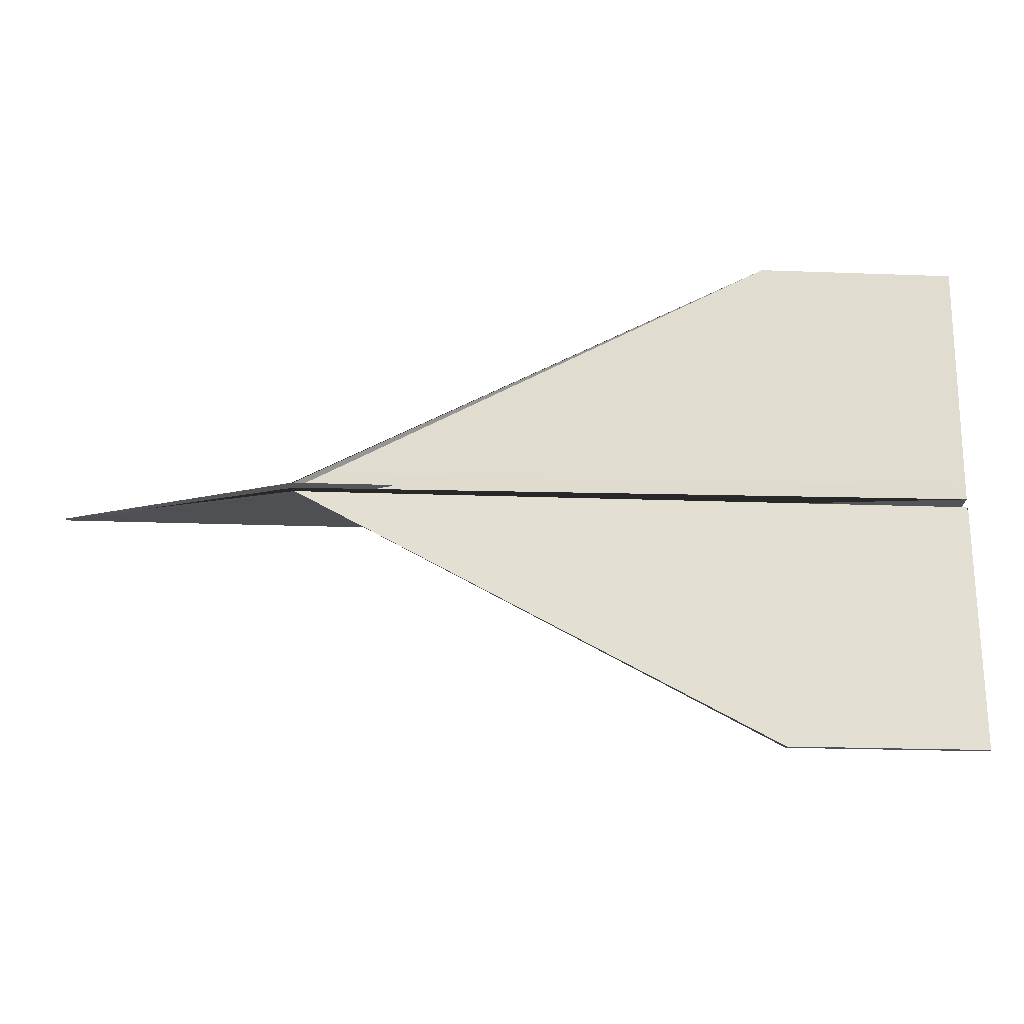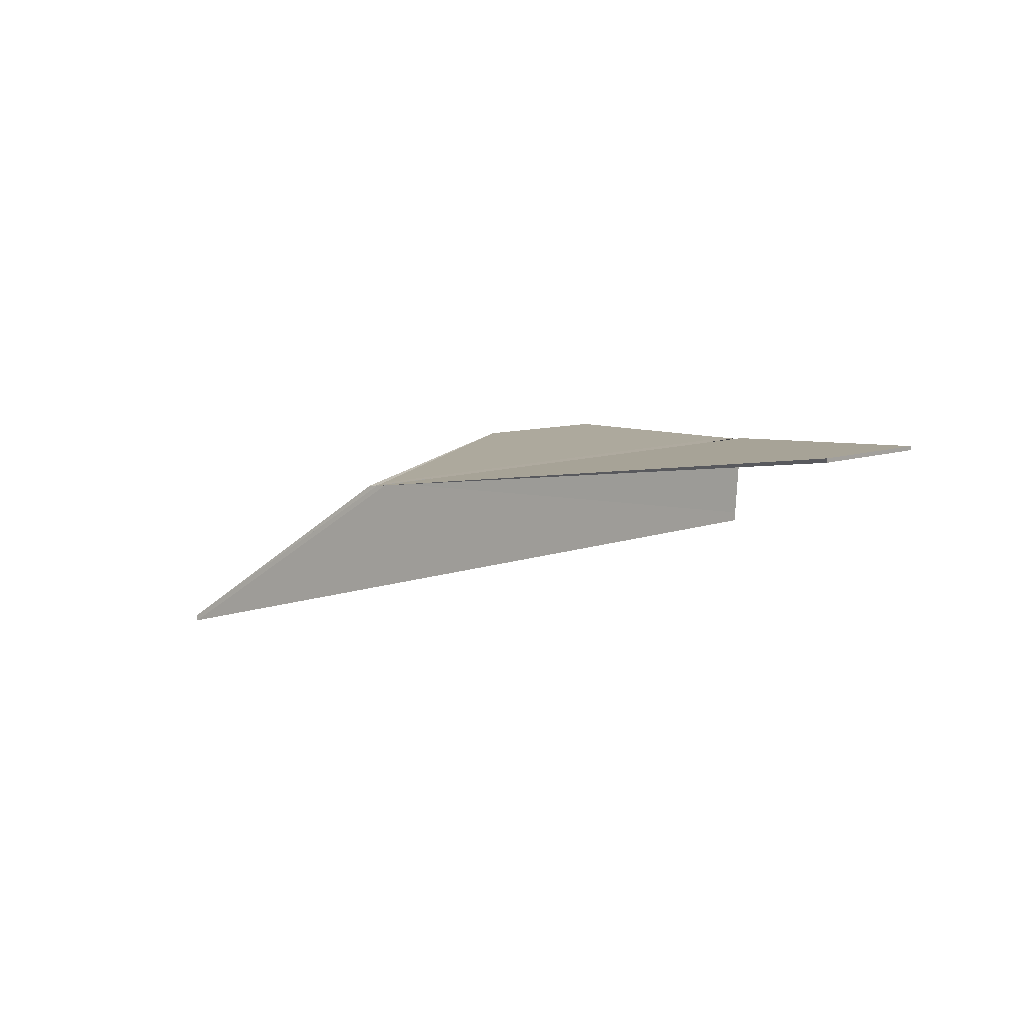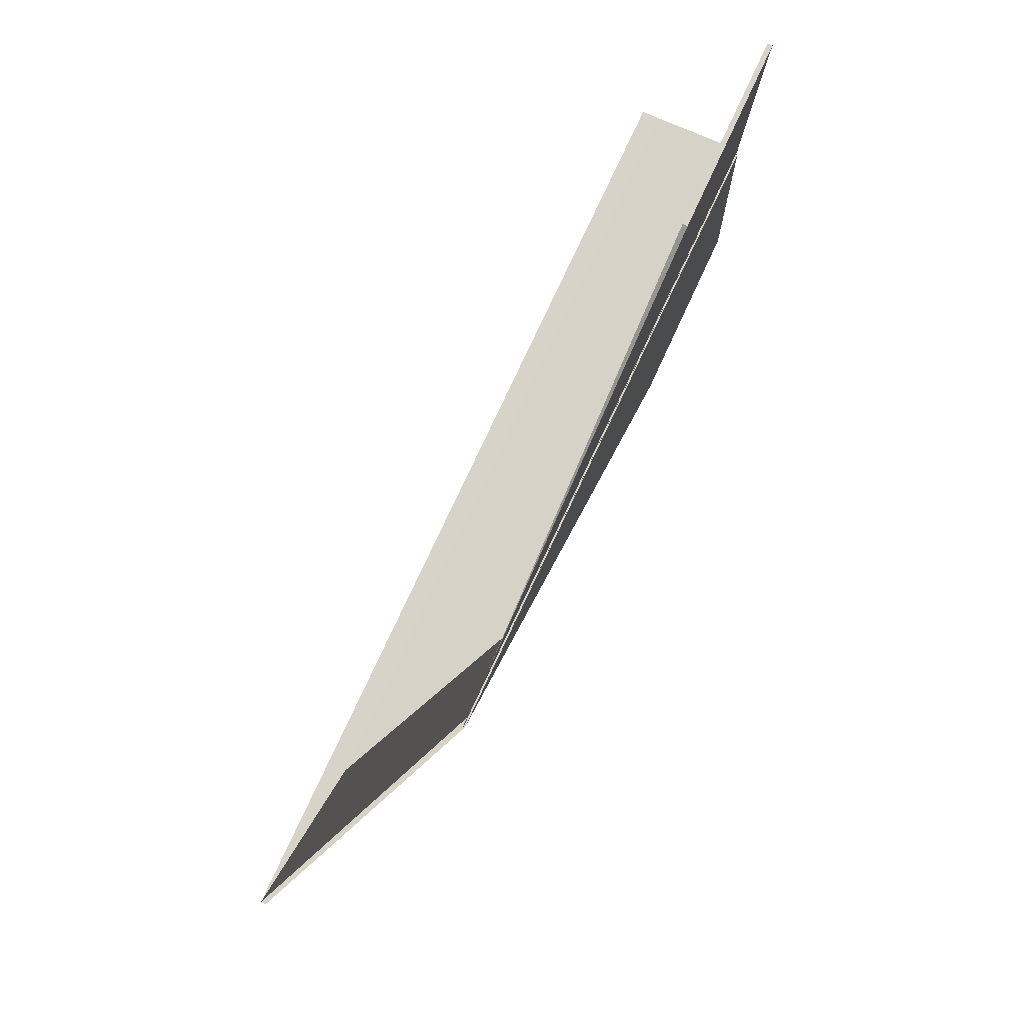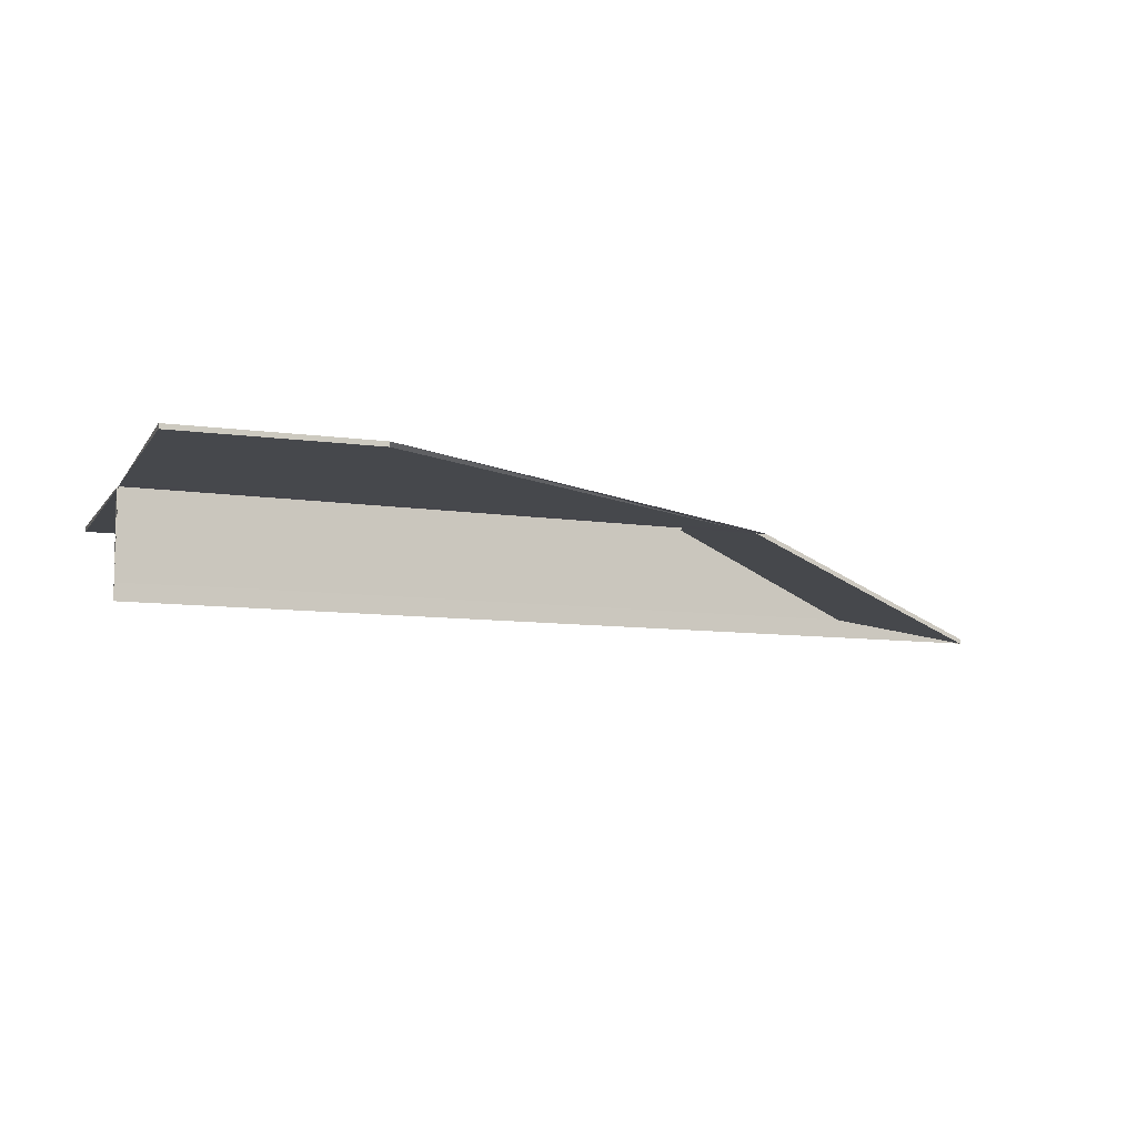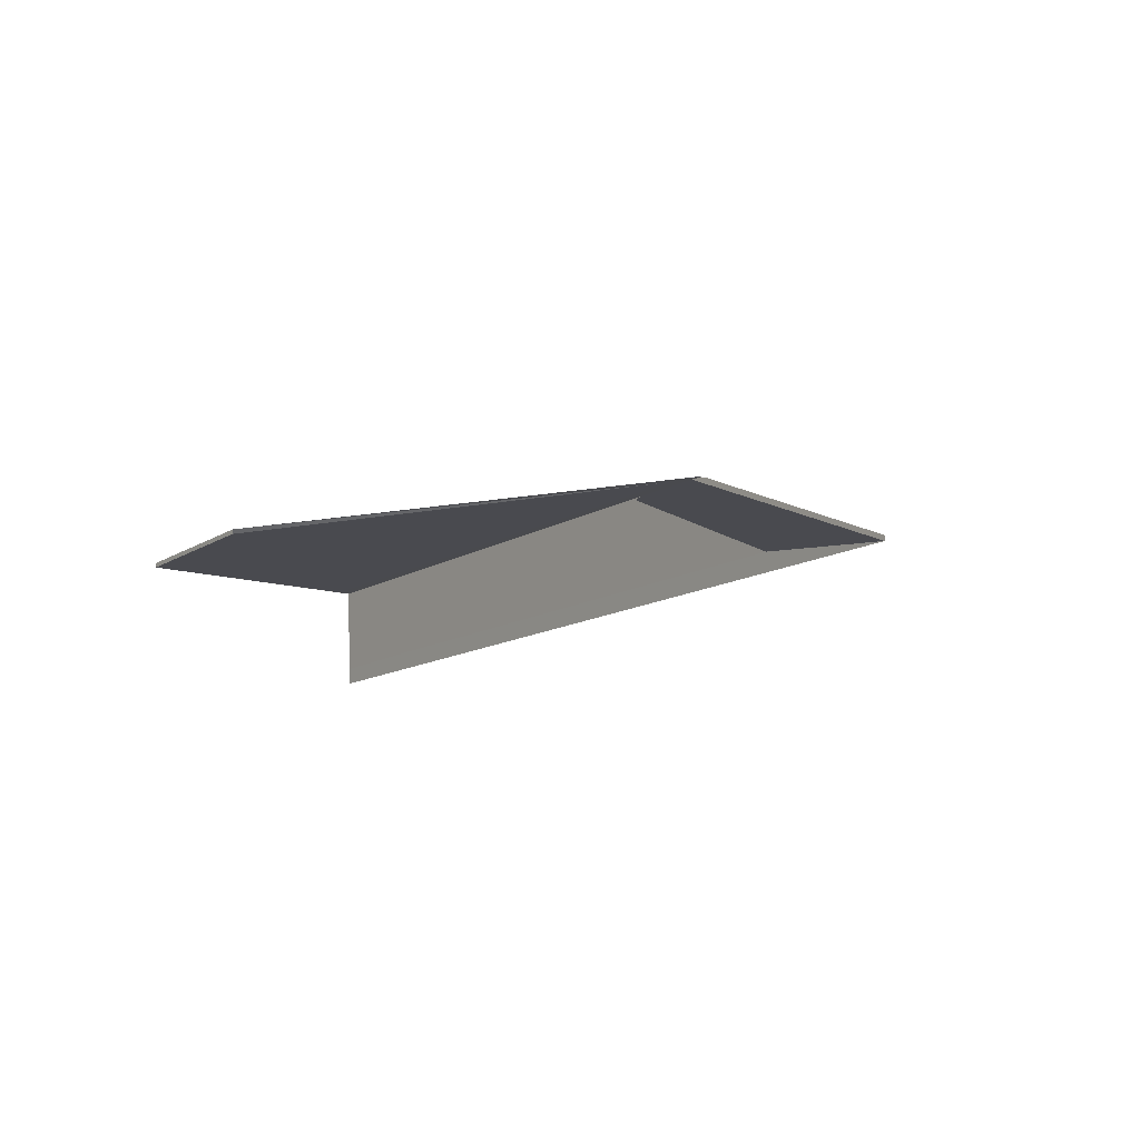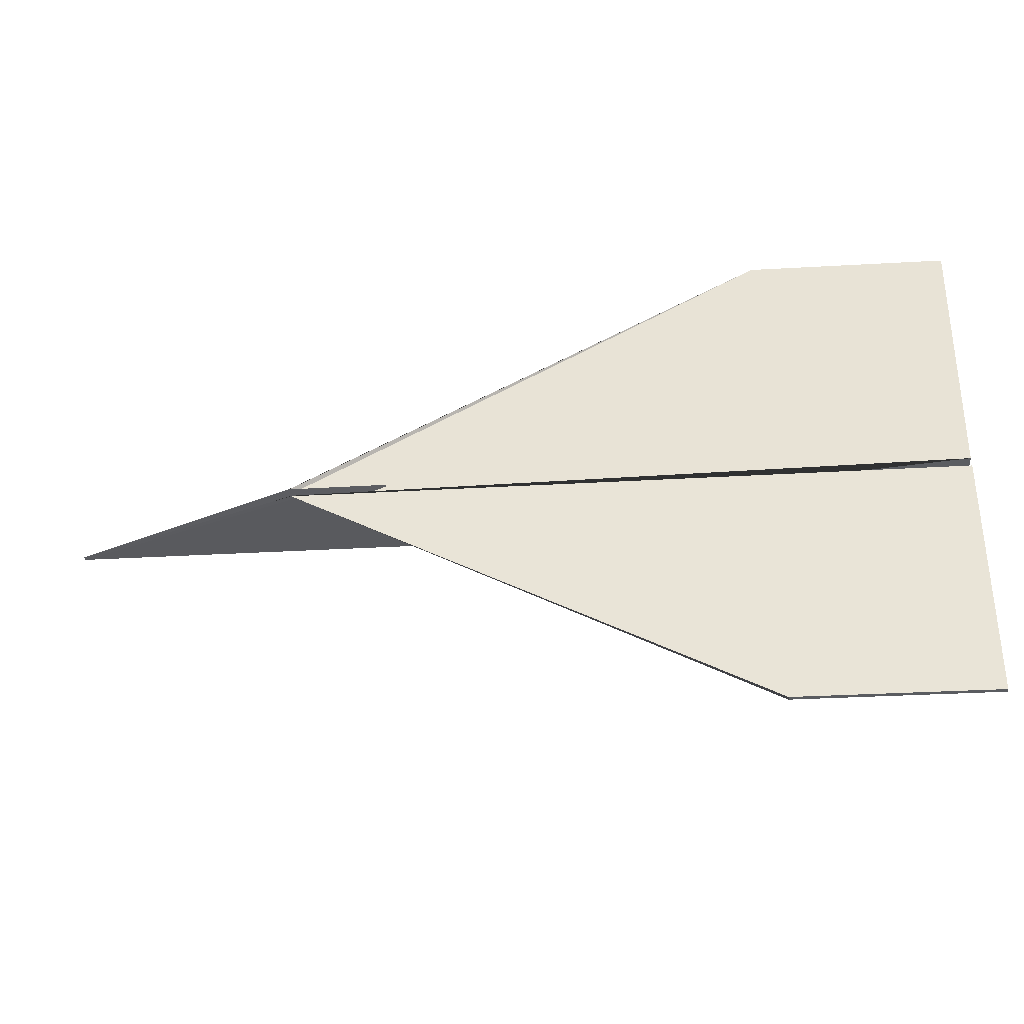
<metadata>
{"format":"obj","ext":"obj","renderer":"f3d","projection":"perspective","resolution":1024,"background":"white","views":[{"elev":-21.2,"azim":176.1,"up":"+Z"},{"elev":7.5,"azim":130.7,"up":"+Y"},{"elev":76.9,"azim":114.8,"up":"+Z"},{"elev":-9.2,"azim":-20.1,"up":"+Y"},{"elev":-12.5,"azim":54.9,"up":"+Y"},{"elev":-33.7,"azim":-175.6,"up":"+Z"}]}
</metadata>
<code>
o Cube
v -2.583 1.393 -2.346
v -2.583 1.347 -2.346
v -2.58 1.393 2.324
v -2.58 1.347 2.324
v -4.397 1.393 -2.346
v -4.397 1.347 -2.346
v -4.394 1.393 2.324
v -4.394 1.347 2.324
v -4.394 0.3424 0
v 3.955 0.3738 0
v -4.394 0.3886 0
v 3.955 0.3276 0
v 1.656 1.313 -0.03737
v -4.394 1.34 0.03813
v 1.778 1.313 -0.03607
v -4.394 1.334 -0.03795
v 1.796 1.218 0.03471
v -4.395 1.35 -0.07062
v -4.394 1.339 0.05091
v 1.739 1.282 0.05049
v 1.793 1.307 0.0497
v 1.682 1.304 0.05134
v 1.781 1.302 0.04987
v 1.809 1.301 0.04947
f 10 11 19 24
f 4 3 7 8
f 9 11 18 16
f 9 12 17 14
f 12 10 24 23 20
f 6 5 1 2
f 2 1 15 13
f 6 2 13 16
f 8 7 19 14
f 1 5 18 15
f 13 15 10 12
f 14 17 12 20 22 4 8
f 16 13 12 9
f 16 18 5 6
f 15 18 11 10
f 14 19 11 9
f 20 23 22
f 23 24 21
f 22 23 21 3 4
f 24 19 7 3 21

</code>
